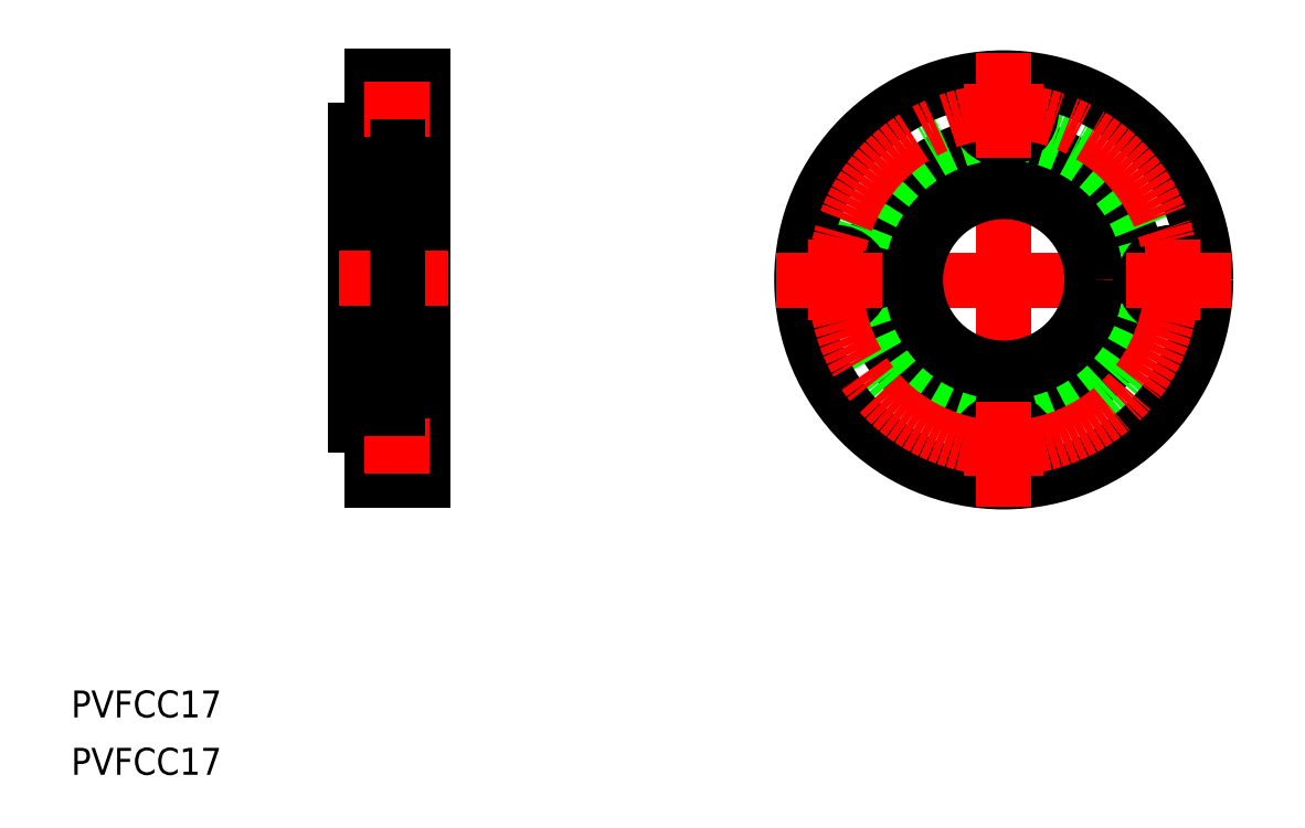
<metadata>
{"format":"dxf","ext":"dxf","renderer":"ezdxf+matplotlib","layout":"modelspace","background":"white","min_lineweight":24,"dpi":150}
</metadata>
<code>
0
SECTION
2
ENTITIES
0
CIRCLE
8
0
10
139.2
20
518.5
30
0
40
16
0
CIRCLE
8
0
10
139.2
20
518.5
30
0
40
17.5
0
CIRCLE
8
0
10
139.2
20
518.5
30
0
40
24
0
CIRCLE
8
0
10
119.2
20
518.5
30
0
40
3.25
0
CIRCLE
8
0
10
119.2
20
518.5
30
0
40
1.75
0
CIRCLE
8
0
10
159.2
20
518.5
30
0
40
3.25
0
CIRCLE
8
0
10
159.2
20
518.5
30
0
40
1.75
0
CIRCLE
8
0
10
139.2
20
538.5
30
0
40
3.25
0
CIRCLE
8
0
10
139.2
20
538.5
30
0
40
1.75
0
CIRCLE
8
0
10
139.2
20
498.5
30
0
40
3.25
0
CIRCLE
8
0
10
139.2
20
498.5
30
0
40
1.75
0
CIRCLE
8
CENTER
10
139.2
20
518.5
30
0
40
20
0
LINE
8
CENTER
10
139.2
20
518.5
30
0
11
166.2
21
518.5
31
0
0
LINE
8
CENTER
10
139.2
20
518.5
30
0
11
139.2
21
491.5
31
0
0
LINE
8
CENTER
10
139.2
20
518.5
30
0
11
112.2
21
518.5
31
0
0
LINE
8
CENTER
10
139.2
20
518.5
30
0
11
139.2
21
545.5
31
0
0
LINE
8
CENTER
10
139.2
20
498.5
30
0
11
139.2
21
493.7
31
0
0
LINE
8
CENTER
10
139.2
20
498.5
30
0
11
134.4
21
498.5
31
0
0
LINE
8
CENTER
10
139.2
20
498.5
30
0
11
139.2
21
503.2
31
0
0
LINE
8
CENTER
10
139.2
20
498.5
30
0
11
143.9
21
498.5
31
0
0
LINE
8
CENTER
10
139.2
20
538.5
30
0
11
139.2
21
543.2
31
0
0
LINE
8
CENTER
10
139.2
20
538.5
30
0
11
143.9
21
538.5
31
0
0
LINE
8
CENTER
10
139.2
20
538.5
30
0
11
139.2
21
533.7
31
0
0
LINE
8
CENTER
10
139.2
20
538.5
30
0
11
134.4
21
538.5
31
0
0
LINE
8
CENTER
10
159.2
20
518.5
30
0
11
163.9
21
518.5
31
0
0
LINE
8
CENTER
10
159.2
20
518.5
30
0
11
159.2
21
513.7
31
0
0
LINE
8
CENTER
10
159.2
20
518.5
30
0
11
154.4
21
518.5
31
0
0
LINE
8
CENTER
10
159.2
20
518.5
30
0
11
159.2
21
523.2
31
0
0
LINE
8
CENTER
10
119.2
20
518.5
30
0
11
114.4
21
518.5
31
0
0
LINE
8
CENTER
10
119.2
20
518.5
30
0
11
119.2
21
523.2
31
0
0
LINE
8
CENTER
10
119.2
20
518.5
30
0
11
123.9
21
518.5
31
0
0
LINE
8
CENTER
10
119.2
20
518.5
30
0
11
119.2
21
513.7
31
0
0
LINE
8
0
10
70.18
20
494.7
30
0
11
70.18
21
542.7
31
0
0
LINE
8
0
10
67.18
20
534.2
30
0
11
62.18
21
534.2
31
0
0
LINE
8
0
10
62.18
20
536.2
30
0
11
62.18
21
501.2
31
0
0
LINE
8
0
10
64.18
20
494.7
30
0
11
70.18
21
494.7
31
0
0
LINE
8
0
10
64.18
20
501.2
30
0
11
62.18
21
501.2
31
0
0
LINE
8
0
10
64.18
20
494.7
30
0
11
64.18
21
501.2
31
0
0
LINE
8
0
10
70.18
20
542.7
30
0
11
64.18
21
542.7
31
0
0
LINE
8
0
10
64.18
20
536.2
30
0
11
62.18
21
536.2
31
0
0
LINE
8
0
10
64.18
20
536.2
30
0
11
64.18
21
542.7
31
0
0
LINE
8
0
10
67.08
20
502
30
0
11
67.08
21
495.5
31
0
0
LINE
8
0
10
70.18
20
502
30
0
11
67.08
21
502
31
0
0
LINE
8
0
10
70.18
20
495.5
30
0
11
67.08
21
495.5
31
0
0
LINE
8
0
10
67.08
20
500.5
30
0
11
64.18
21
500.5
31
0
0
LINE
8
0
10
67.08
20
497
30
0
11
64.18
21
497
31
0
0
LINE
8
0
10
67.08
20
535.5
30
0
11
67.08
21
542
31
0
0
LINE
8
0
10
70.18
20
535.5
30
0
11
67.08
21
535.5
31
0
0
LINE
8
0
10
70.18
20
542
30
0
11
67.08
21
542
31
0
0
LINE
8
0
10
67.08
20
537
30
0
11
64.18
21
537
31
0
0
LINE
8
0
10
67.08
20
540.5
30
0
11
64.18
21
540.5
31
0
0
LINE
8
CENTER
10
73.18
20
518.7
30
0
11
59.18
21
518.7
31
0
0
LINE
8
CENTER
10
70.98
20
538.7
30
0
11
63.25
21
538.7
31
0
0
LINE
8
CENTER
10
70.98
20
498.7
30
0
11
63.25
21
498.7
31
0
0
TEXT
8
0
10
28.36
20
466.5
30
0
40
3.2
1
PVFCC17
0
TEXT
8
0
10
28.36
20
459.7
30
0
40
3.2
1
PVFCC17
0
LINE
8
0
10
67.18
20
503.2
30
0
11
67.18
21
534.2
31
0
0
LINE
8
0
10
70.18
20
529.2
30
0
11
67.18
21
529.2
31
0
0
LINE
8
0
10
67.18
20
503.2
30
0
11
62.18
21
503.2
31
0
0
LINE
8
0
10
70.18
20
508.2
30
0
11
67.18
21
508.2
31
0
0
CIRCLE
8
0
10
139.2
20
518.5
30
0
40
10.5
0
VIEWPORT
8
0
10
5.597
20
3.929
30
0
40
10.57
41
7.058
68
     1
69
     1
0
VIEWPORT
8
0
10
5.614
20
3.902
30
0
40
8.982
41
6.243
68
     2
69
     2
0
ENDSEC
0
EOF

</code>
